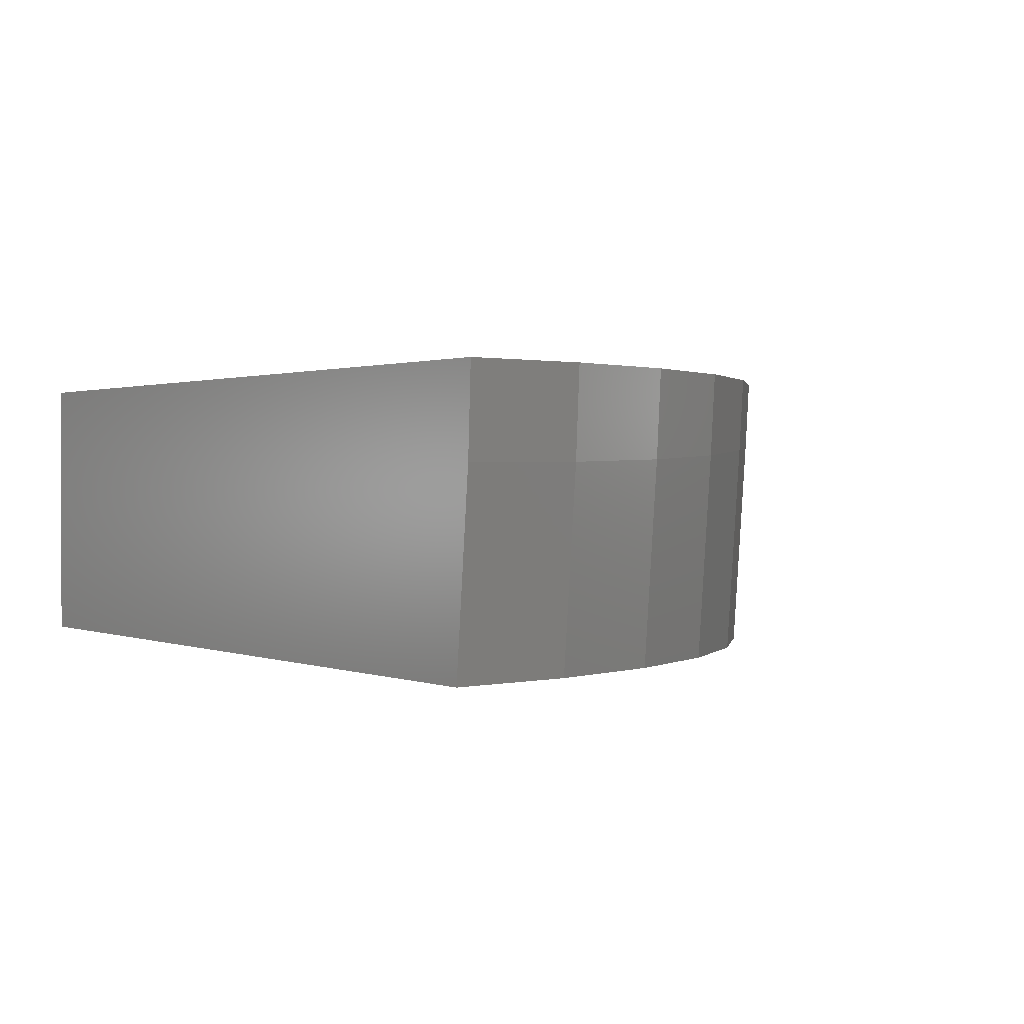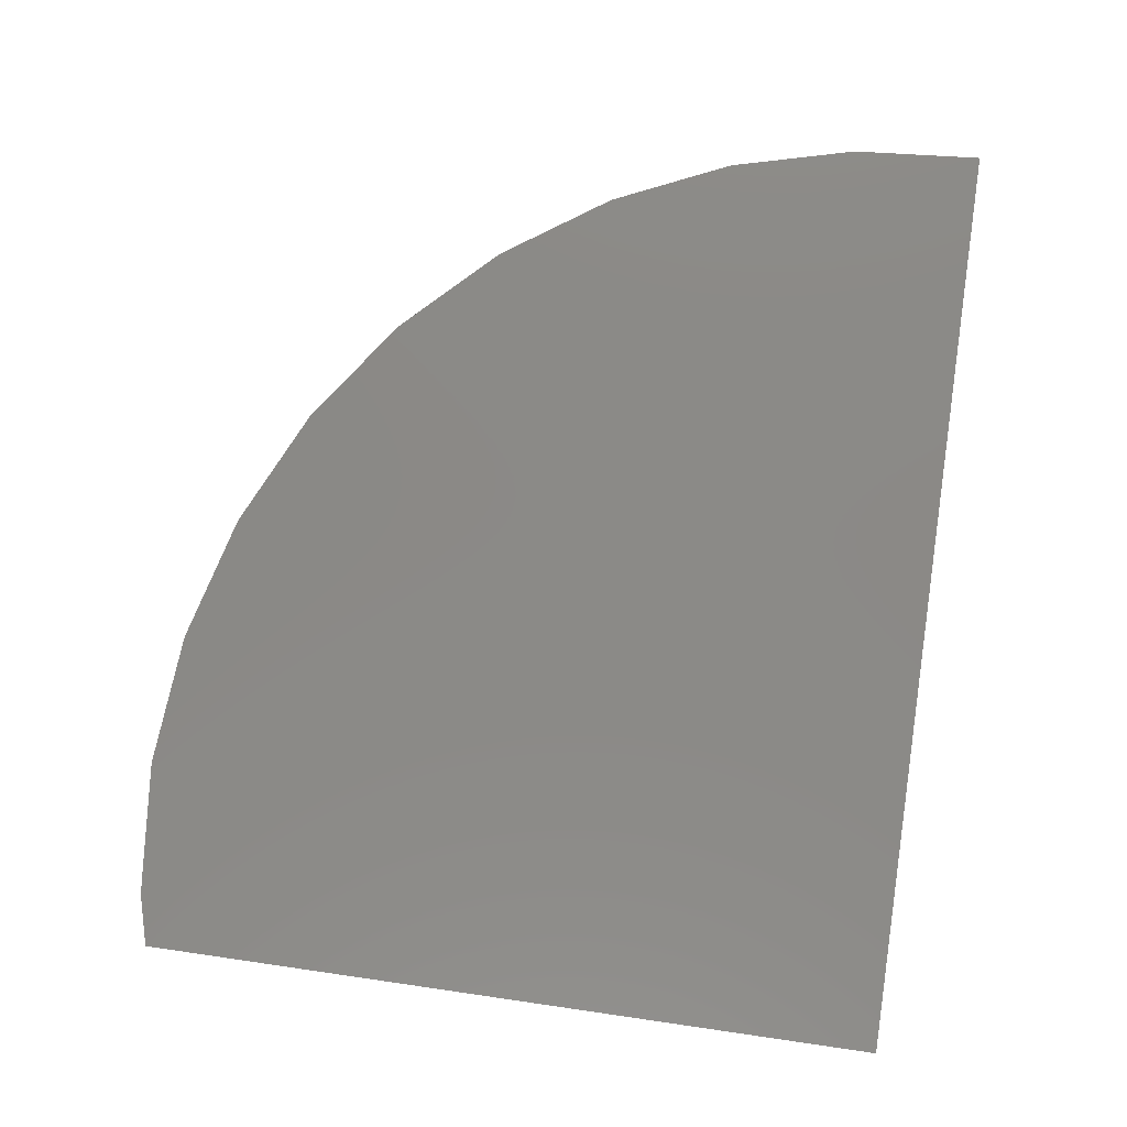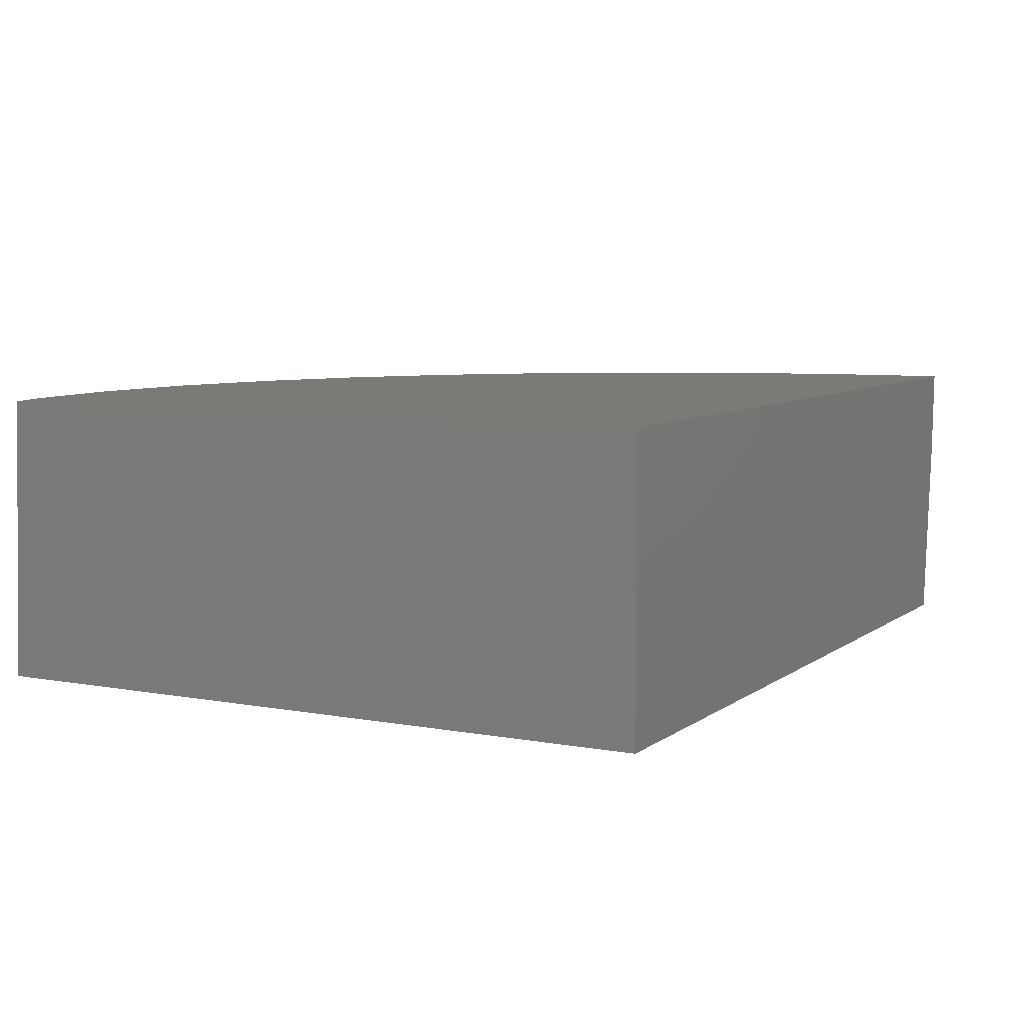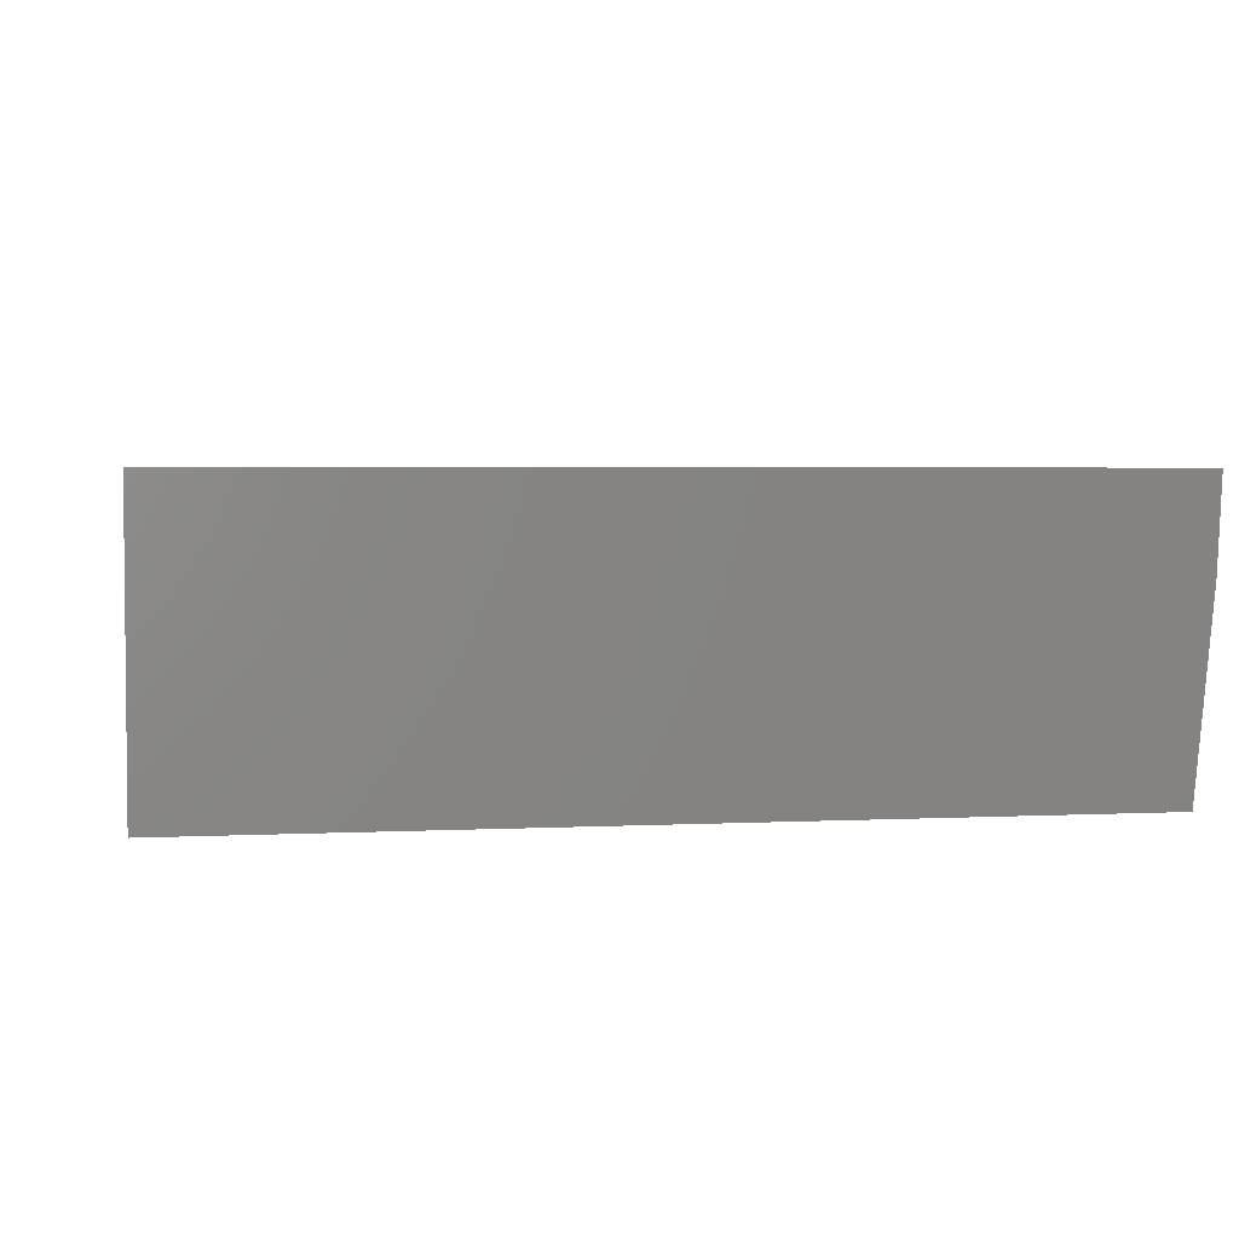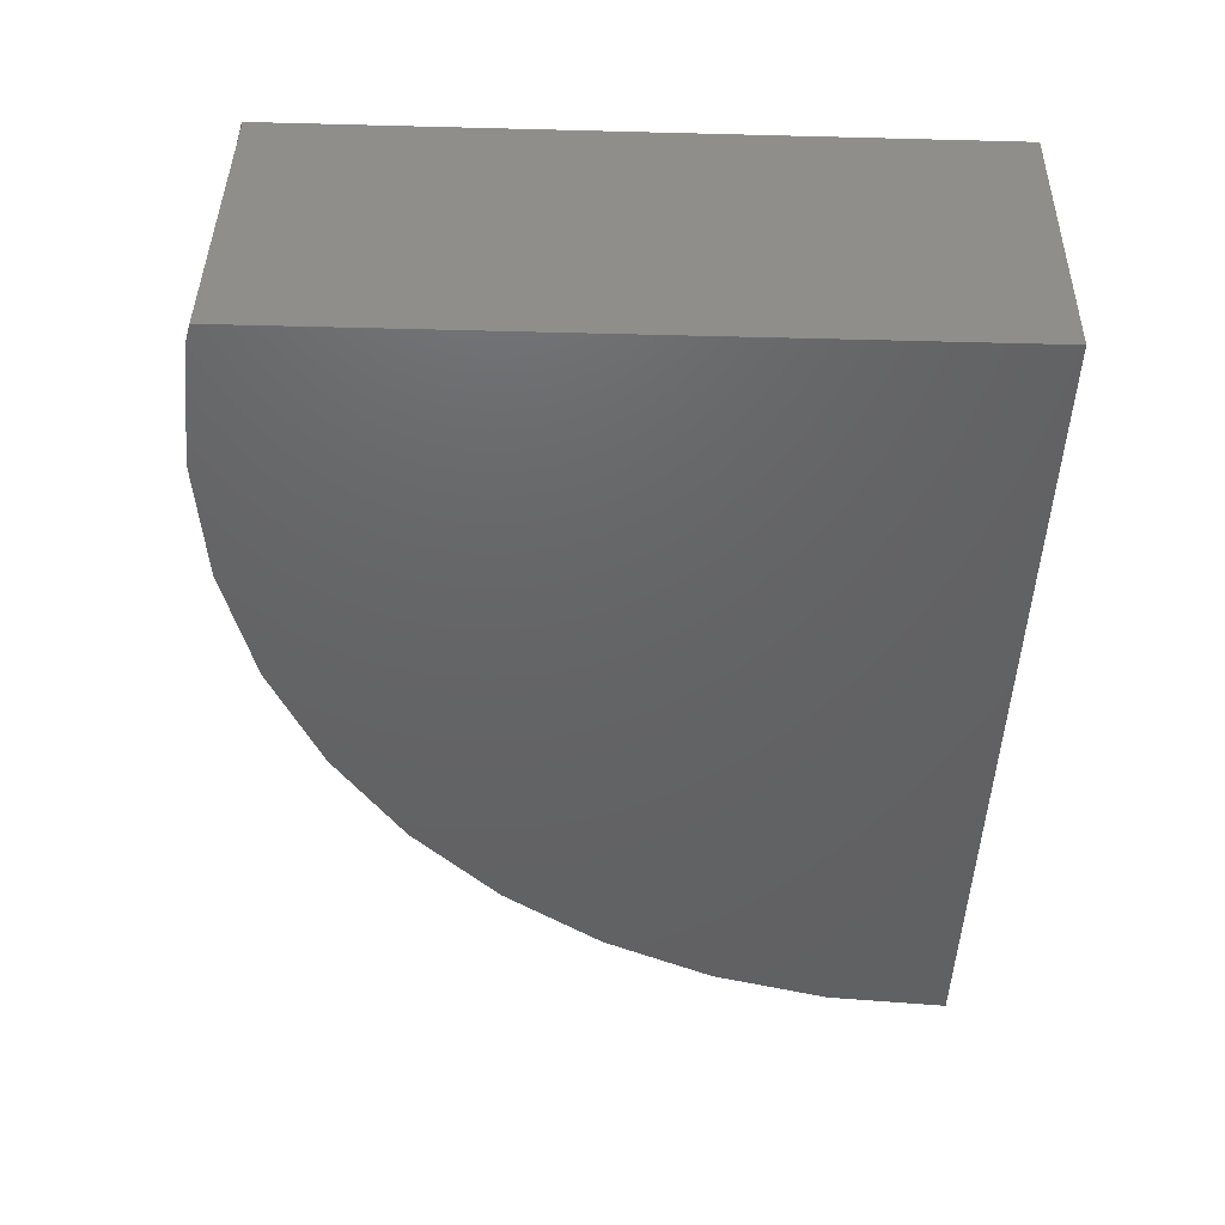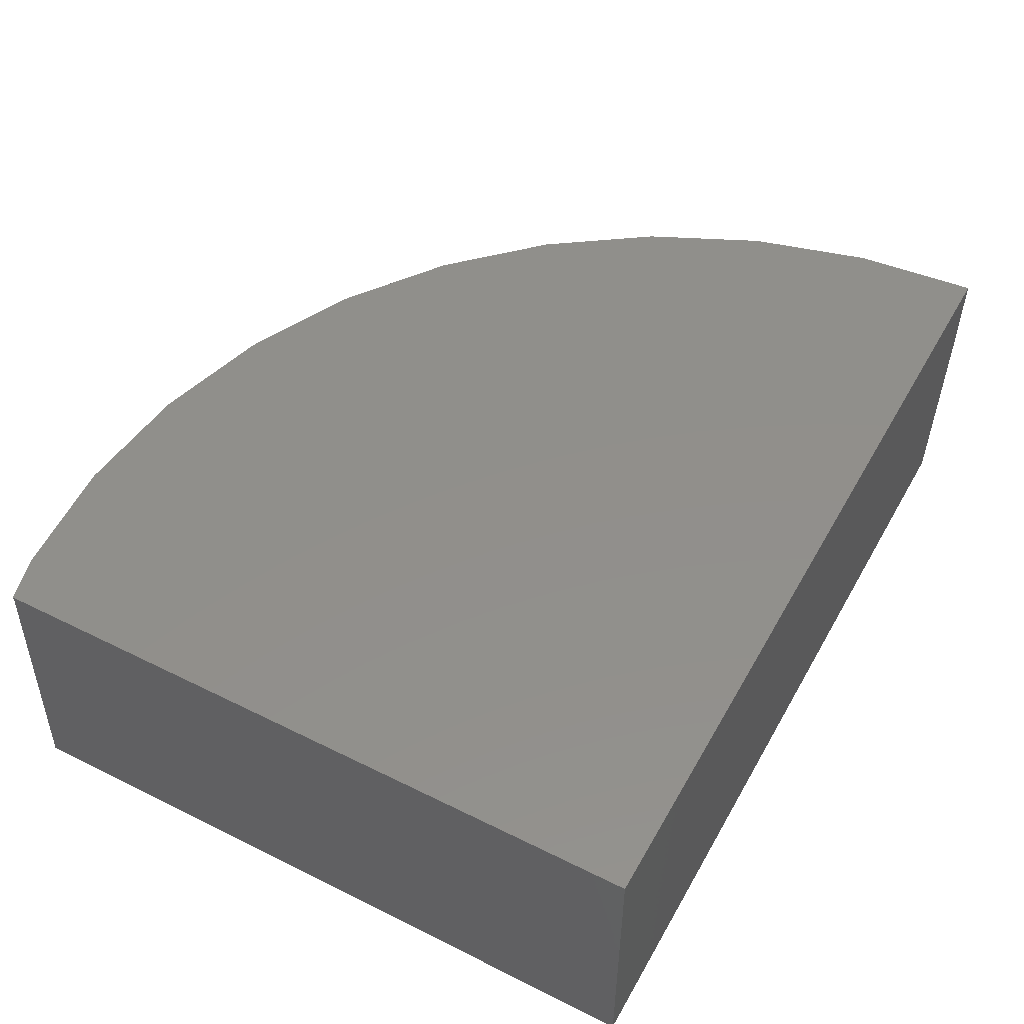
<metadata>
{"format":"stl","ext":"stl","renderer":"f3d","projection":"perspective","resolution":1024,"background":"white","views":[{"elev":1.0,"azim":-125.4,"up":"+Y"},{"elev":79.7,"azim":98.2,"up":"+Y"},{"elev":7.1,"azim":118.1,"up":"+Y"},{"elev":3.5,"azim":170.5,"up":"+Y"},{"elev":-45.6,"azim":88.3,"up":"+Y"},{"elev":50.4,"azim":118.6,"up":"+Y"}]}
</metadata>
<code>
# stl→obj: 62 verts, 120 faces
v 25 -114.7 17.39
v 25 -114.6 0
v 25 -114.6 17.4
v 25 -121.7 0
v 25 -121.7 17.63
v 3.238 -121.7 0
v 2.782 -116.8 0
v 2.681 -114.6 0
v 20.84 -114.6 18.01
v 17.8 -114.6 17.78
v 20.7 -114.6 18.02
v 23.87 -114.6 17.71
v 23.8 -114.6 17.73
v 14.84 -114.6 17.04
v 17.58 -114.6 17.76
v 12.04 -114.6 15.8
v 14.56 -114.6 16.97
v 9.487 -114.6 14.1
v 11.72 -114.6 15.65
v 7.253 -114.6 11.97
v 9.141 -114.6 13.86
v 5.407 -114.6 9.485
v 6.915 -114.6 11.64
v 4.009 -114.6 6.703
v 5.107 -114.6 9.056
v 3.106 -114.6 3.708
v 3.773 -114.6 6.197
v 2.732 -114.6 0.5878
v 2.956 -114.6 3.147
v 2.681 -114.6 9.537e-07
v 19.72 -121.7 17.89
v 22.79 -121.7 17.91
v 21.35 -121.7 18.03
v 16.69 -121.7 17.35
v 18.2 -121.7 17.76
v 13.79 -121.7 16.31
v 15.15 -121.7 16.94
v 11.12 -121.7 14.79
v 12.29 -121.7 15.61
v 8.731 -121.7 12.84
v 9.704 -121.7 13.81
v 6.711 -121.7 10.5
v 7.473 -121.7 11.59
v 5.117 -121.7 7.846
v 5.663 -121.7 9.011
v 4.002 -121.7 4.948
v 4.329 -121.7 6.164
v 3.404 -121.7 1.89
v 3.513 -121.7 3.129
v 3.238 -121.7 9.537e-07
v 24.5 -121.7 17.76
v 23.8 -114.8 17.71
v 20.69 -115.1 17.98
v 17.58 -115.4 17.71
v 14.56 -115.7 16.9
v 11.73 -116 15.58
v 9.178 -116.2 13.78
v 6.971 -116.4 11.56
v 5.181 -116.6 8.992
v 3.862 -116.7 6.151
v 3.054 -116.8 3.123
v 2.782 -116.8 9.537e-07
f 1 2 3
f 4 1 5
f 1 4 2
f 6 2 4
f 7 2 6
f 7 8 2
f 9 10 11
f 2 10 9
f 12 9 13
f 9 12 2
f 2 12 3
f 14 10 2
f 10 14 15
f 16 14 2
f 14 16 17
f 18 16 2
f 16 18 19
f 20 18 2
f 18 20 21
f 22 20 2
f 20 22 23
f 24 22 2
f 22 24 25
f 26 24 2
f 24 26 27
f 28 26 2
f 26 28 29
f 8 28 2
f 28 8 30
f 31 32 33
f 4 32 31
f 34 31 35
f 5 32 4
f 31 34 4
f 36 34 37
f 34 36 4
f 38 36 39
f 36 38 4
f 40 38 41
f 38 40 4
f 42 40 43
f 40 42 4
f 44 42 45
f 42 44 4
f 46 44 47
f 44 46 4
f 48 46 49
f 46 48 4
f 6 48 50
f 48 6 4
f 32 5 51
f 12 1 3
f 1 12 52
f 12 13 52
f 1 51 5
f 51 1 52
f 9 52 13
f 52 9 53
f 9 11 53
f 51 52 32
f 53 32 52
f 32 53 33
f 10 53 11
f 53 10 54
f 10 15 54
f 33 53 31
f 54 31 53
f 31 54 35
f 14 54 15
f 54 14 55
f 55 14 17
f 35 54 34
f 55 34 54
f 34 55 37
f 16 55 17
f 55 16 56
f 56 16 19
f 37 55 36
f 56 36 55
f 36 56 39
f 18 56 19
f 56 18 57
f 57 18 21
f 39 56 38
f 57 38 56
f 38 57 41
f 20 57 21
f 57 20 58
f 58 20 23
f 41 57 40
f 58 40 57
f 40 58 43
f 22 58 23
f 58 22 59
f 59 22 25
f 43 58 42
f 42 59 45
f 59 42 58
f 24 59 25
f 59 24 60
f 60 24 27
f 45 59 44
f 44 60 47
f 60 44 59
f 26 60 27
f 60 26 61
f 61 26 29
f 46 47 60
f 46 61 49
f 61 46 60
f 28 61 29
f 61 28 62
f 62 28 30
f 48 49 61
f 48 62 50
f 62 48 61
f 7 30 8
f 30 7 62
f 6 62 7
f 62 6 50

</code>
